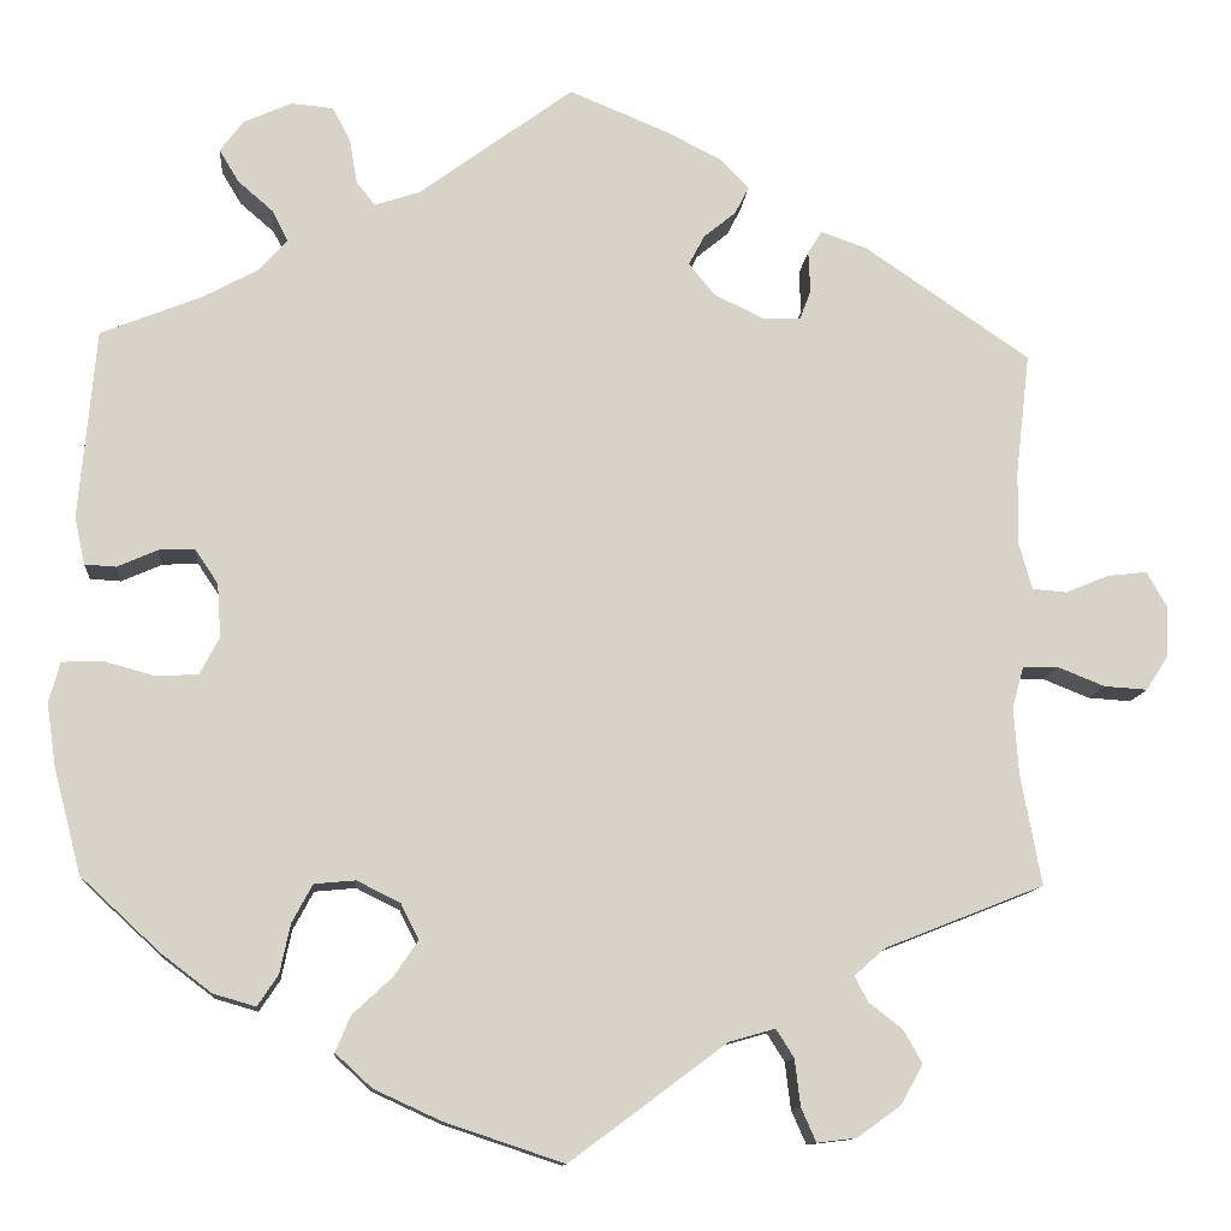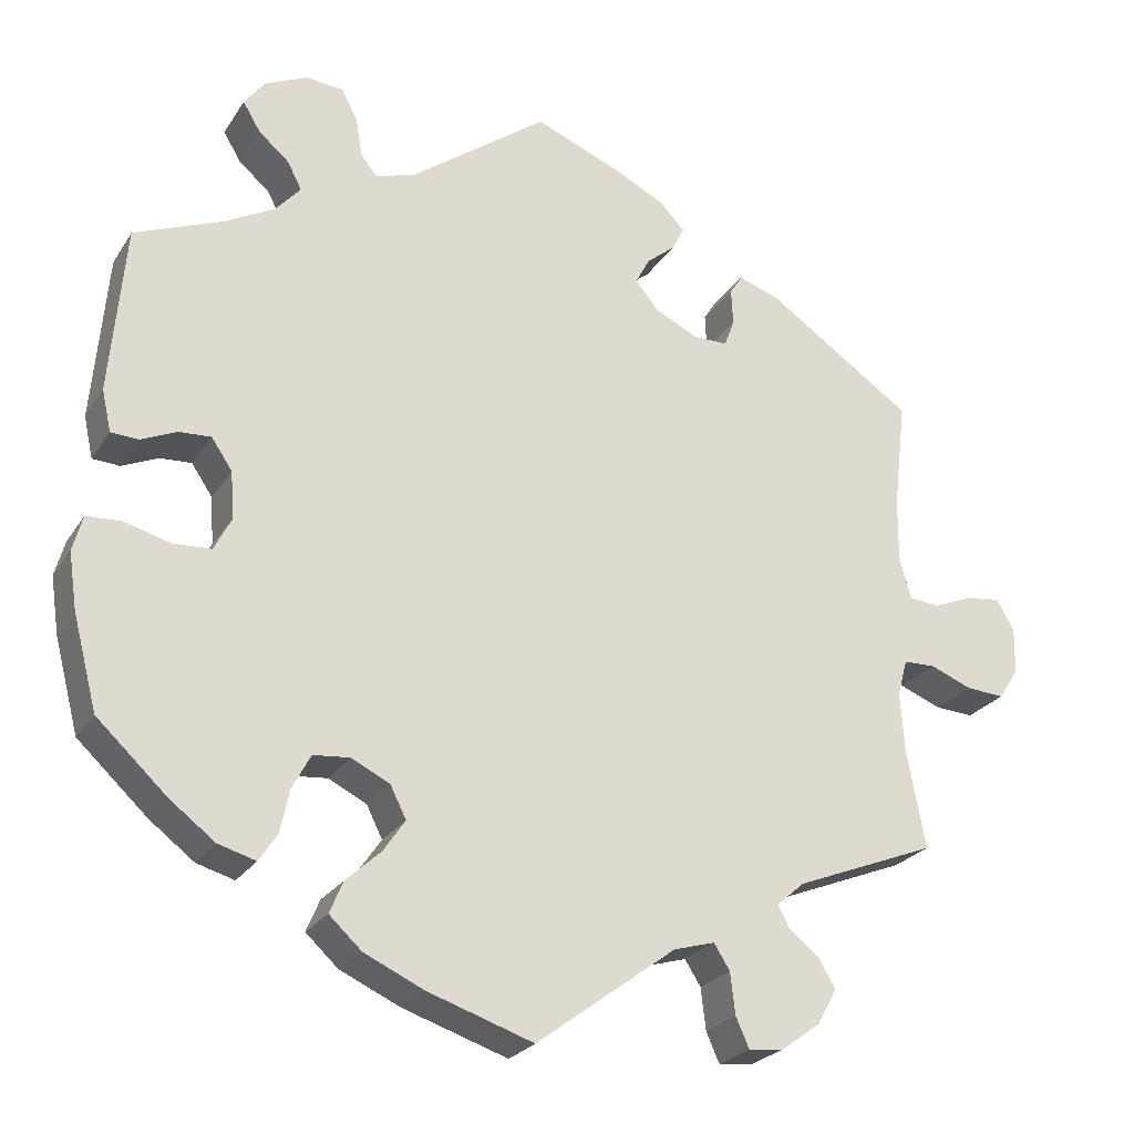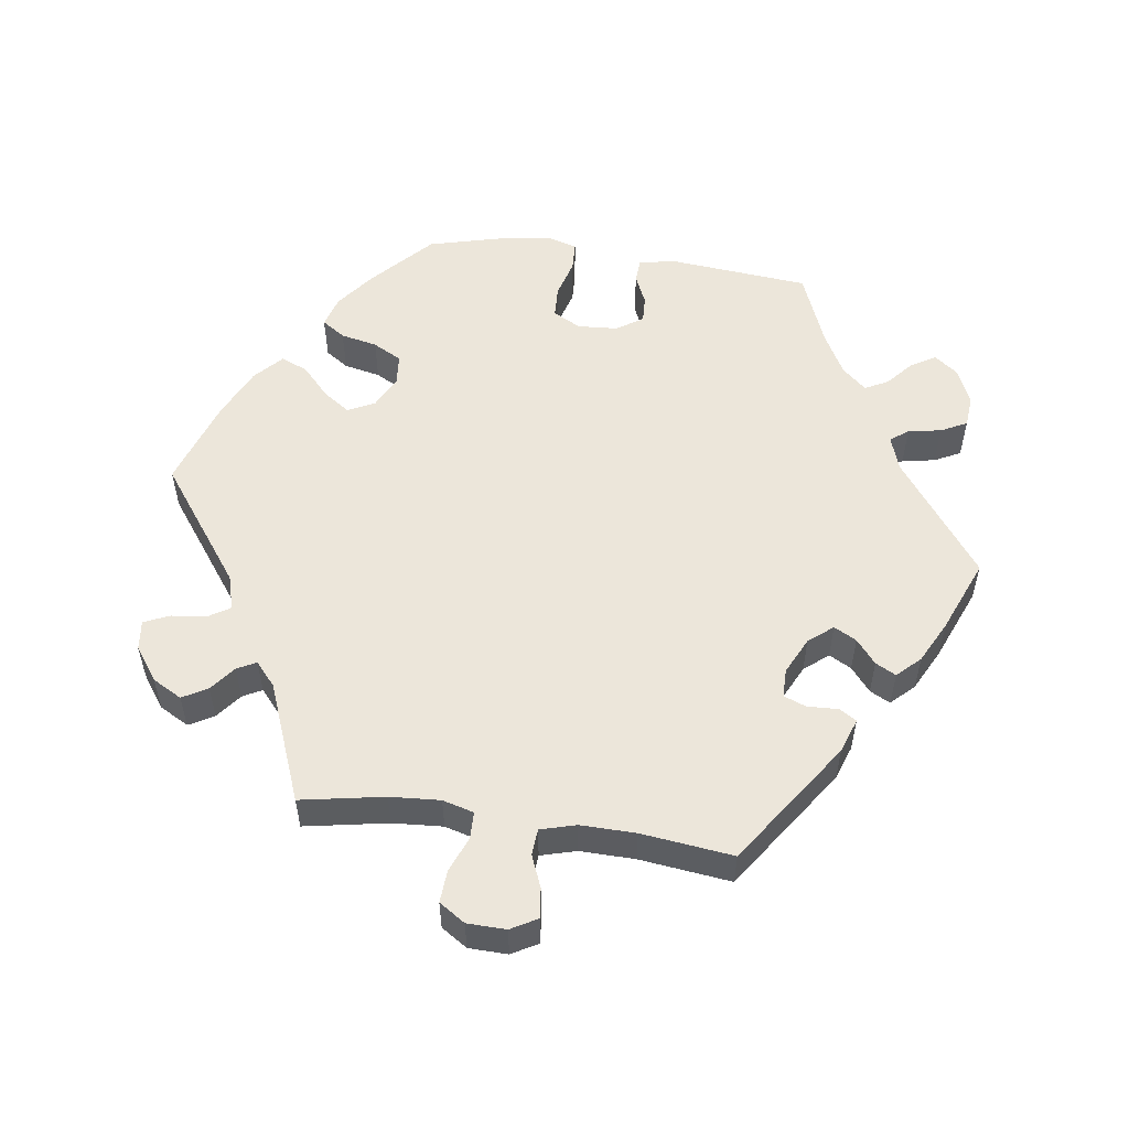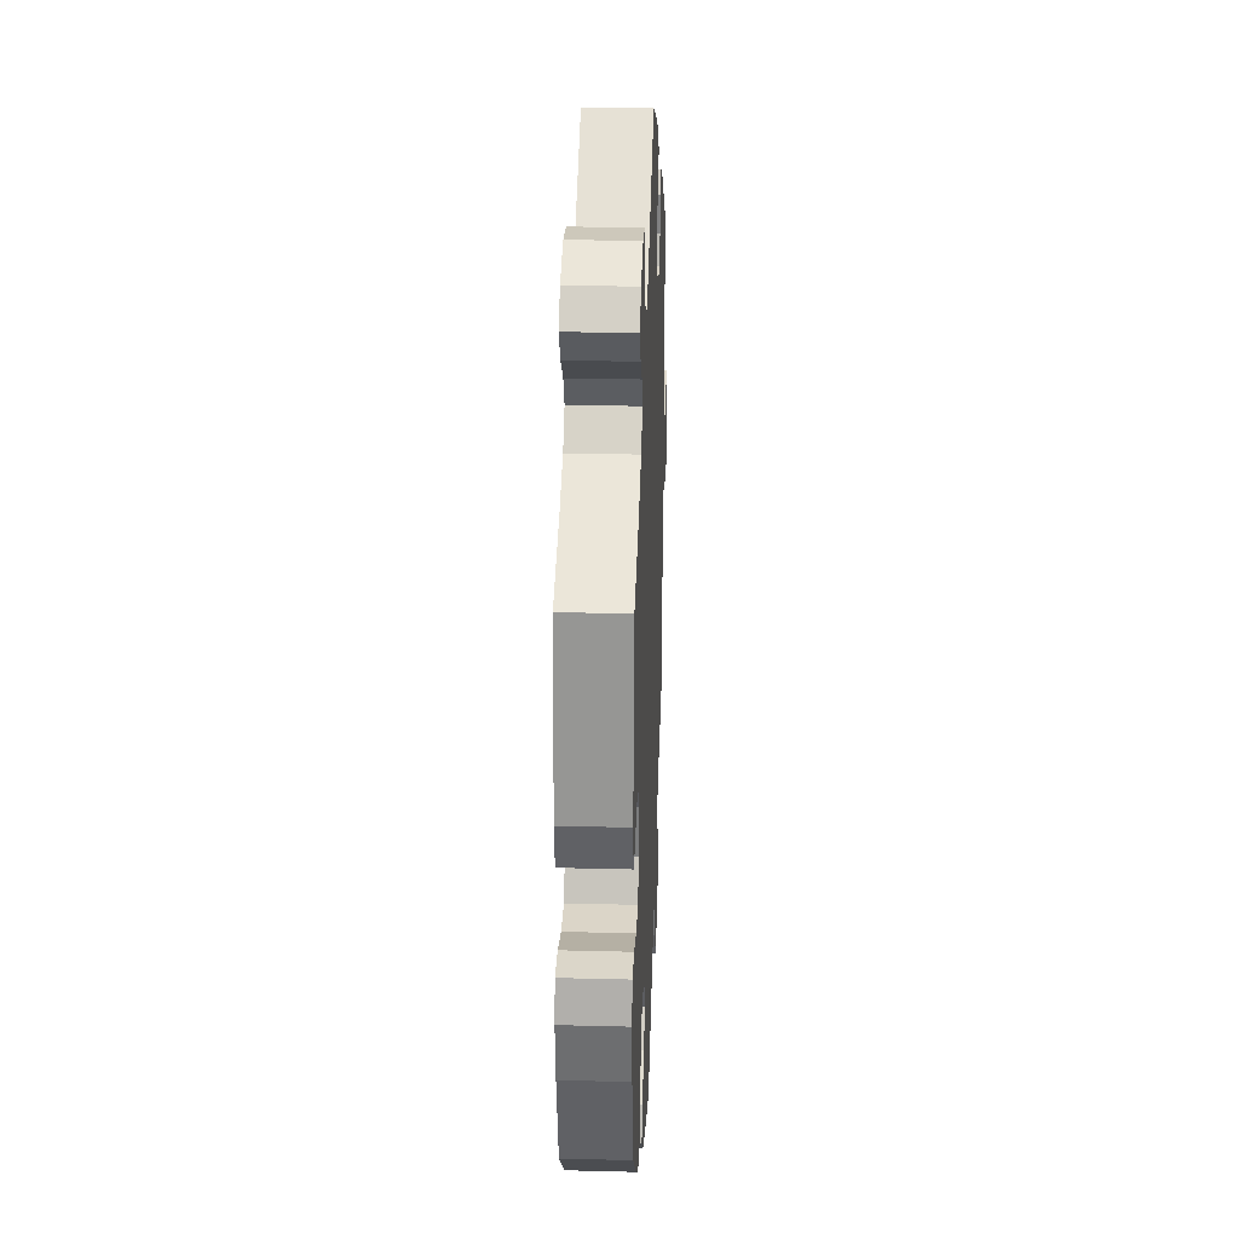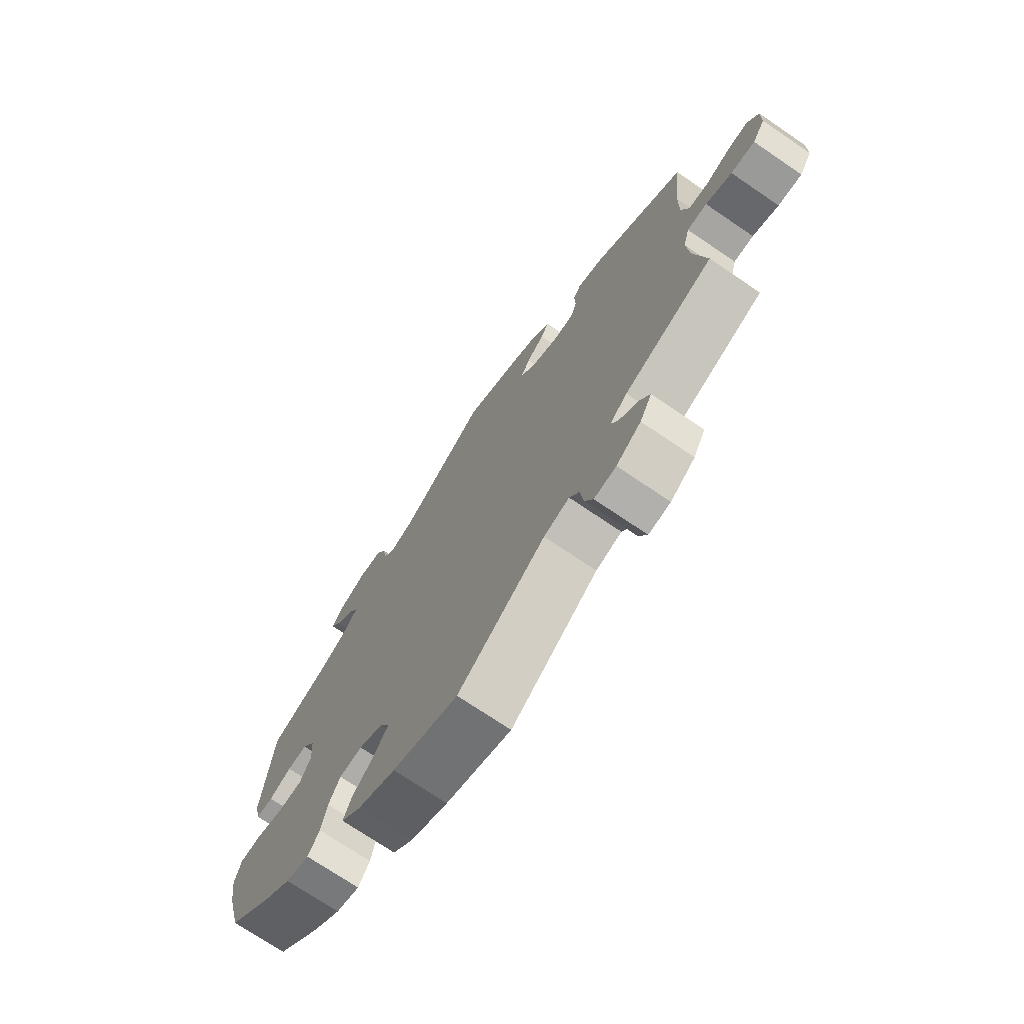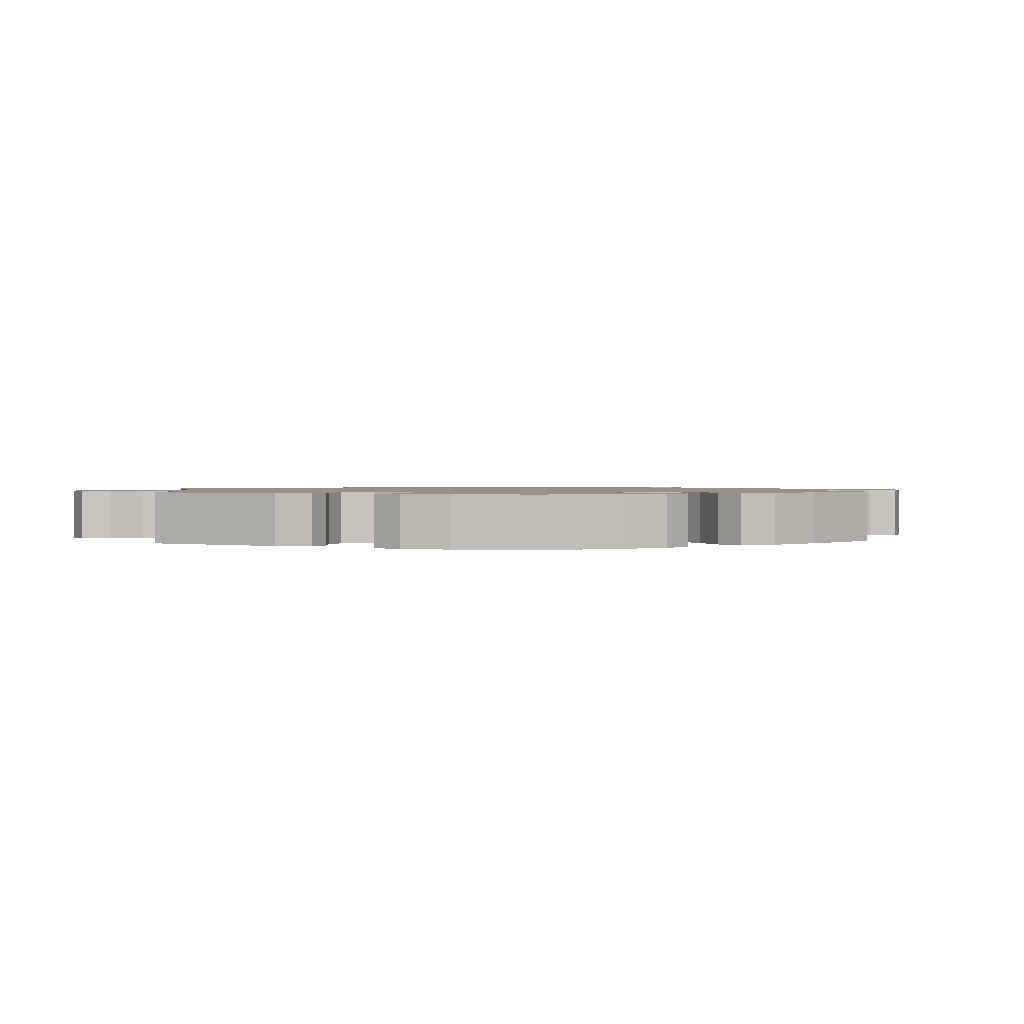
<metadata>
{"format":"obj","ext":"obj","renderer":"f3d","projection":"perspective","resolution":1024,"background":"white","views":[{"elev":-11.8,"azim":175.0,"up":"+Z"},{"elev":-24.6,"azim":155.0,"up":"+Z"},{"elev":54.3,"azim":-81.8,"up":"+Y"},{"elev":27.1,"azim":92.3,"up":"+Z"},{"elev":-72.6,"azim":-124.2,"up":"+Z"},{"elev":1.2,"azim":114.3,"up":"+Y"}]}
</metadata>
<code>
v -0.479 0.07 -0.171
v -0.474 0.07 -0.1
v -0.486 0.07 -0.056
v -0.524 0.07 -0.055
v -0.574 0.07 -0.075
v -0.62 0.07 -0.078
v -0.644 0.07 -0.041
v -0.645 0.07 0.014
v -0.624 0.07 0.051
v -0.582 0.07 0.046
v -0.536 0.07 0.027
v -0.499 0.07 0.03
v -0.485 0.07 0.08
v -0.486 0.07 0.158
v -0.501 0.07 0.288
v -0.325 0.07 0.408
v -0.276 0.07 0.425
v -0.261 0.07 0.401
v -0.263 0.07 0.357
v -0.251 0.07 0.325
v -0.21 0.07 0.325
v -0.158 0.07 0.35
v -0.13 0.07 0.384
v -0.147 0.07 0.416
v -0.181 0.07 0.444
v -0.196 0.07 0.473
v -0.165 0.07 0.505
v -0.106 0.07 0.535
v -0.001 0.07 0.578
v 0.163 0.07 0.457
v 0.211 0.07 0.441
v 0.231 0.07 0.466
v 0.239 0.07 0.513
v 0.258 0.07 0.55
v 0.303 0.07 0.554
v 0.354 0.07 0.531
v 0.379 0.07 0.498
v 0.358 0.07 0.463
v 0.321 0.07 0.431
v 0.304 0.07 0.398
v 0.334 0.07 0.364
v 0.393 0.07 0.332
v 0.5 0.07 0.289
v 0.518 0.07 0.087
v 0.507 0.07 0.037
v 0.474 0.07 0.035
v 0.431 0.07 0.054
v 0.393 0.07 0.056
v 0.368 0.07 0.019
v 0.364 0.07 -0.038
v 0.385 0.07 -0.078
v 0.431 0.07 -0.08
v 0.485 0.07 -0.065
v 0.527 0.07 -0.067
v 0.539 0.07 -0.11
v 0.529 0.07 -0.178
v 0.5 0.07 -0.289
v 0.416 0.07 -0.367
v 0.362 0.07 -0.408
v 0.317 0.07 -0.421
v 0.295 0.07 -0.388
v 0.284 0.07 -0.336
v 0.262 0.07 -0.295
v 0.218 0.07 -0.291
v 0.172 0.07 -0.314
v 0.153 0.07 -0.352
v 0.179 0.07 -0.39
v 0.221 0.07 -0.429
v 0.237 0.07 -0.467
v 0.198 0.07 -0.503
v 0.126 0.07 -0.536
v 0 0.07 -0.578
v -0.167 0.07 -0.454
v -0.216 0.07 -0.44
v -0.235 0.07 -0.47
v -0.241 0.07 -0.52
v -0.257 0.07 -0.556
v -0.299 0.07 -0.551
v -0.346 0.07 -0.517
v -0.369 0.07 -0.475
v -0.349 0.07 -0.44
v -0.313 0.07 -0.412
v -0.299 0.07 -0.385
v -0.332 0.07 -0.356
v -0.501 0.07 -0.289
v -0.479 0 -0.171
v -0.474 0 -0.1
v -0.486 0 -0.056
v -0.524 0 -0.055
v -0.574 0 -0.075
v -0.62 0 -0.078
v -0.644 0 -0.041
v -0.645 0 0.014
v -0.624 0 0.051
v -0.582 0 0.046
v -0.536 0 0.027
v -0.499 0 0.03
v -0.485 0 0.08
v -0.486 0 0.158
v -0.501 0 0.288
v -0.325 0 0.408
v -0.276 0 0.425
v -0.261 0 0.401
v -0.263 0 0.357
v -0.251 0 0.325
v -0.21 0 0.325
v -0.158 0 0.35
v -0.13 0 0.384
v -0.147 0 0.416
v -0.181 0 0.444
v -0.196 0 0.473
v -0.165 0 0.505
v -0.106 0 0.535
v -0.001 0 0.578
v 0.163 0 0.457
v 0.211 0 0.441
v 0.231 0 0.466
v 0.239 0 0.513
v 0.258 0 0.55
v 0.303 0 0.554
v 0.354 0 0.531
v 0.379 0 0.498
v 0.358 0 0.463
v 0.321 0 0.431
v 0.304 0 0.398
v 0.334 0 0.364
v 0.393 0 0.332
v 0.5 0 0.289
v 0.518 0 0.087
v 0.507 0 0.037
v 0.474 0 0.035
v 0.431 0 0.054
v 0.393 0 0.056
v 0.368 0 0.019
v 0.364 0 -0.038
v 0.385 0 -0.078
v 0.431 0 -0.08
v 0.485 0 -0.065
v 0.527 0 -0.067
v 0.539 0 -0.11
v 0.529 0 -0.178
v 0.5 0 -0.289
v 0.416 0 -0.367
v 0.362 0 -0.408
v 0.317 0 -0.421
v 0.295 0 -0.388
v 0.284 0 -0.336
v 0.262 0 -0.295
v 0.218 0 -0.291
v 0.172 0 -0.314
v 0.153 0 -0.352
v 0.179 0 -0.39
v 0.221 0 -0.429
v 0.237 0 -0.467
v 0.198 0 -0.503
v 0.126 0 -0.536
v 0 0 -0.578
v -0.167 0 -0.454
v -0.216 0 -0.44
v -0.235 0 -0.47
v -0.241 0 -0.52
v -0.257 0 -0.556
v -0.299 0 -0.551
v -0.346 0 -0.517
v -0.369 0 -0.475
v -0.349 0 -0.44
v -0.313 0 -0.412
v -0.299 0 -0.385
v -0.332 0 -0.356
v -0.501 0 -0.289
f 84 85 1
f 83 84 1 2
f 79 80 81 82
f 79 82 83
f 78 79 83
f 75 76 77 78
f 74 75 78 83
f 73 74 83 2
f 67 68 69 70
f 66 67 70 71
f 59 60 61 62
f 59 62 63
f 58 59 63
f 57 58 63
f 56 57 63 64
f 52 53 54 55
f 51 52 55 56
f 44 45 46 47
f 42 43 44 47
f 41 42 47 48
f 40 41 48 49
f 36 37 38 39
f 36 39 40
f 35 36 40
f 32 33 34 35
f 31 32 35 40
f 30 31 40 49
f 24 25 26 27
f 23 24 27 28
f 16 17 18 19
f 14 15 16 19
f 13 14 19 20
f 12 13 20 21
f 8 9 10 11
f 8 11 12
f 7 8 12
f 4 5 6 7
f 3 4 7 12
f 66 71 72 73
f 65 66 73 2
f 64 65 2 3
f 51 56 64 3
f 50 51 3 12
f 23 28 29 30
f 22 23 30 49
f 22 49 50
f 12 21 22 50
f 86 170 169
f 87 86 169 168
f 167 166 165 164
f 168 167 164
f 168 164 163
f 163 162 161 160
f 168 163 160 159
f 87 168 159 158
f 155 154 153 152
f 156 155 152 151
f 147 146 145 144
f 148 147 144
f 148 144 143
f 148 143 142
f 149 148 142 141
f 140 139 138 137
f 141 140 137 136
f 132 131 130 129
f 132 129 128 127
f 133 132 127 126
f 134 133 126 125
f 124 123 122 121
f 125 124 121
f 125 121 120
f 120 119 118 117
f 125 120 117 116
f 134 125 116 115
f 112 111 110 109
f 113 112 109 108
f 104 103 102 101
f 104 101 100 99
f 105 104 99 98
f 106 105 98 97
f 96 95 94 93
f 97 96 93
f 97 93 92
f 92 91 90 89
f 97 92 89 88
f 158 157 156 151
f 87 158 151 150
f 88 87 150 149
f 88 149 141 136
f 97 88 136 135
f 115 114 113 108
f 134 115 108 107
f 135 134 107
f 135 107 106 97
f 1 86 87 2
f 2 87 88 3
f 3 88 89 4
f 4 89 90 5
f 5 90 91 6
f 6 91 92 7
f 7 92 93 8
f 8 93 94 9
f 9 94 95 10
f 10 95 96 11
f 11 96 97 12
f 12 97 98 13
f 13 98 99 14
f 14 99 100 15
f 15 100 101 16
f 16 101 102 17
f 17 102 103 18
f 18 103 104 19
f 19 104 105 20
f 20 105 106 21
f 21 106 107 22
f 22 107 108 23
f 23 108 109 24
f 24 109 110 25
f 25 110 111 26
f 26 111 112 27
f 27 112 113 28
f 28 113 114 29
f 29 114 115 30
f 30 115 116 31
f 31 116 117 32
f 32 117 118 33
f 33 118 119 34
f 34 119 120 35
f 35 120 121 36
f 36 121 122 37
f 37 122 123 38
f 38 123 124 39
f 39 124 125 40
f 40 125 126 41
f 41 126 127 42
f 42 127 128 43
f 43 128 129 44
f 44 129 130 45
f 45 130 131 46
f 46 131 132 47
f 47 132 133 48
f 48 133 134 49
f 49 134 135 50
f 50 135 136 51
f 51 136 137 52
f 52 137 138 53
f 53 138 139 54
f 54 139 140 55
f 55 140 141 56
f 56 141 142 57
f 57 142 143 58
f 58 143 144 59
f 59 144 145 60
f 60 145 146 61
f 61 146 147 62
f 62 147 148 63
f 63 148 149 64
f 64 149 150 65
f 65 150 151 66
f 66 151 152 67
f 67 152 153 68
f 68 153 154 69
f 69 154 155 70
f 70 155 156 71
f 71 156 157 72
f 72 157 158 73
f 73 158 159 74
f 74 159 160 75
f 75 160 161 76
f 76 161 162 77
f 77 162 163 78
f 78 163 164 79
f 79 164 165 80
f 80 165 166 81
f 81 166 167 82
f 82 167 168 83
f 83 168 169 84
f 84 169 170 85
f 85 170 86 1

</code>
